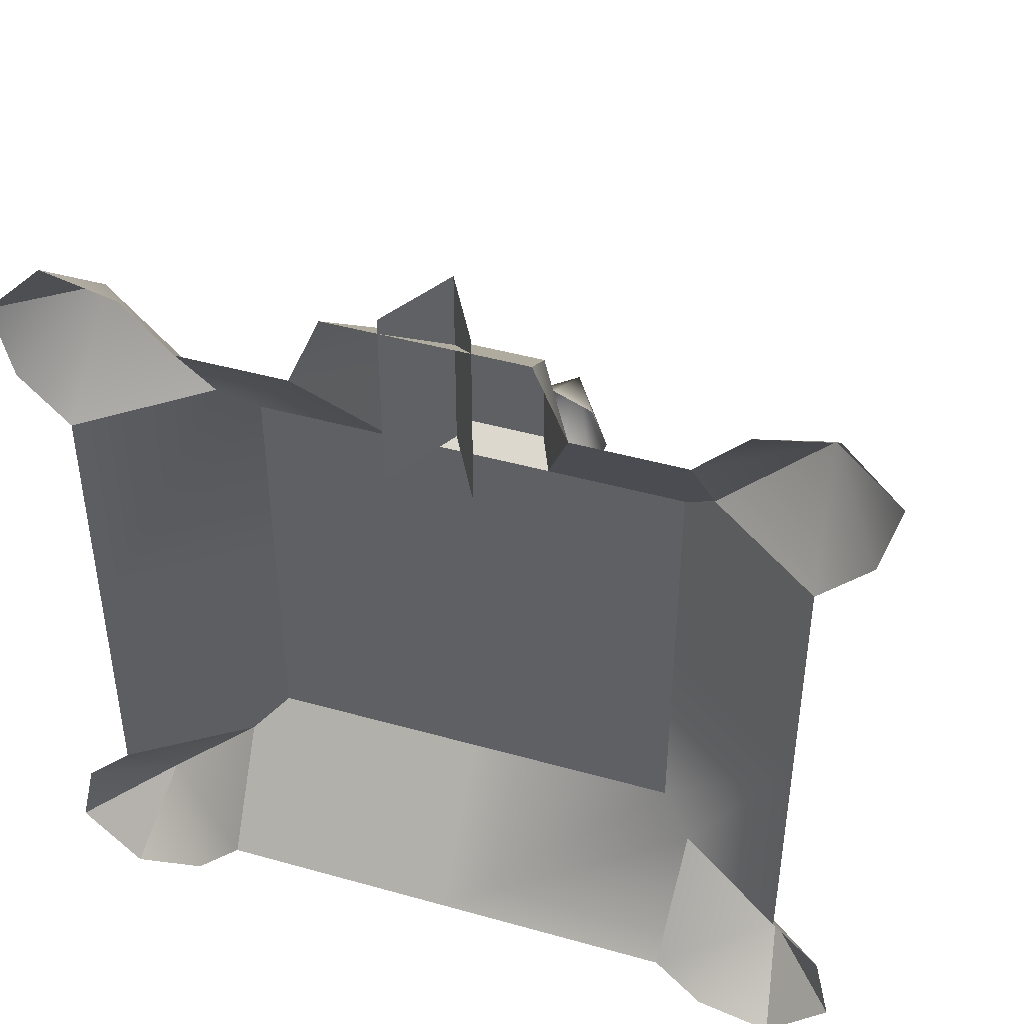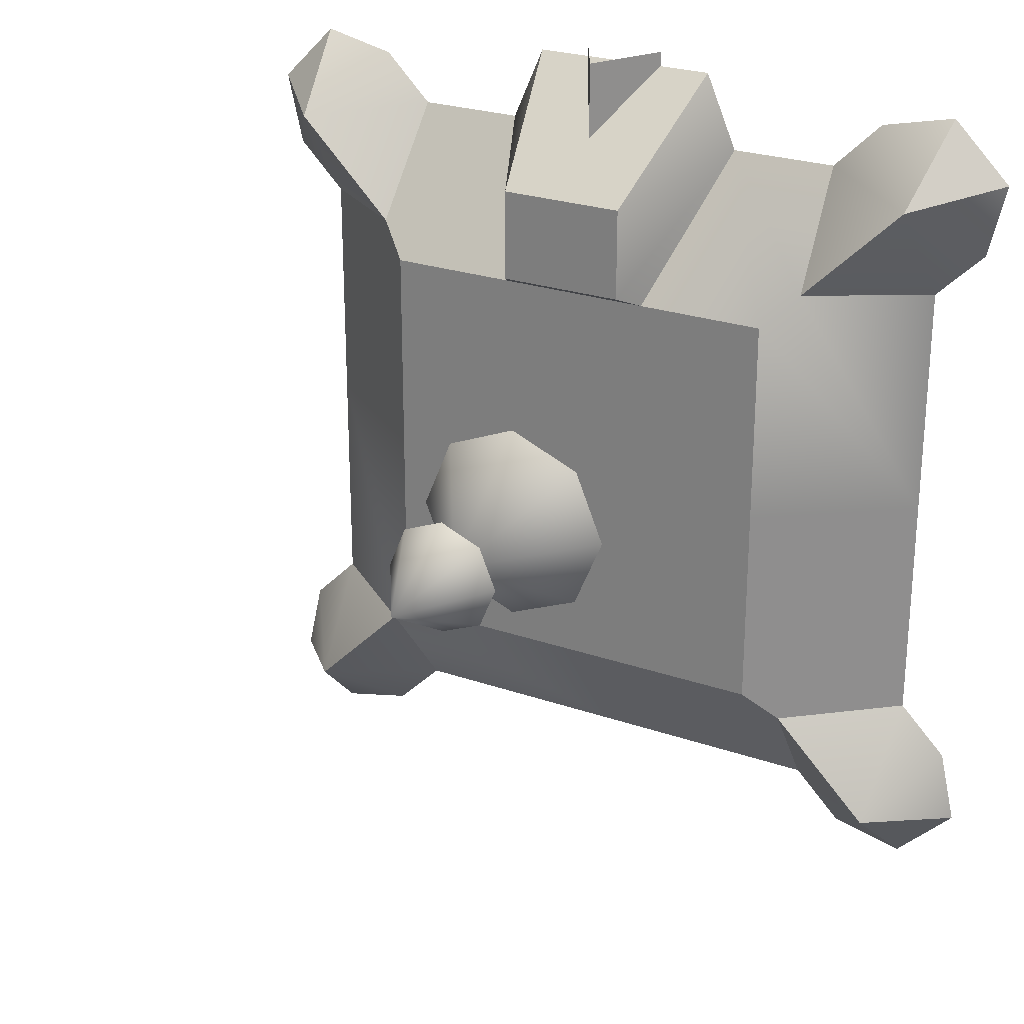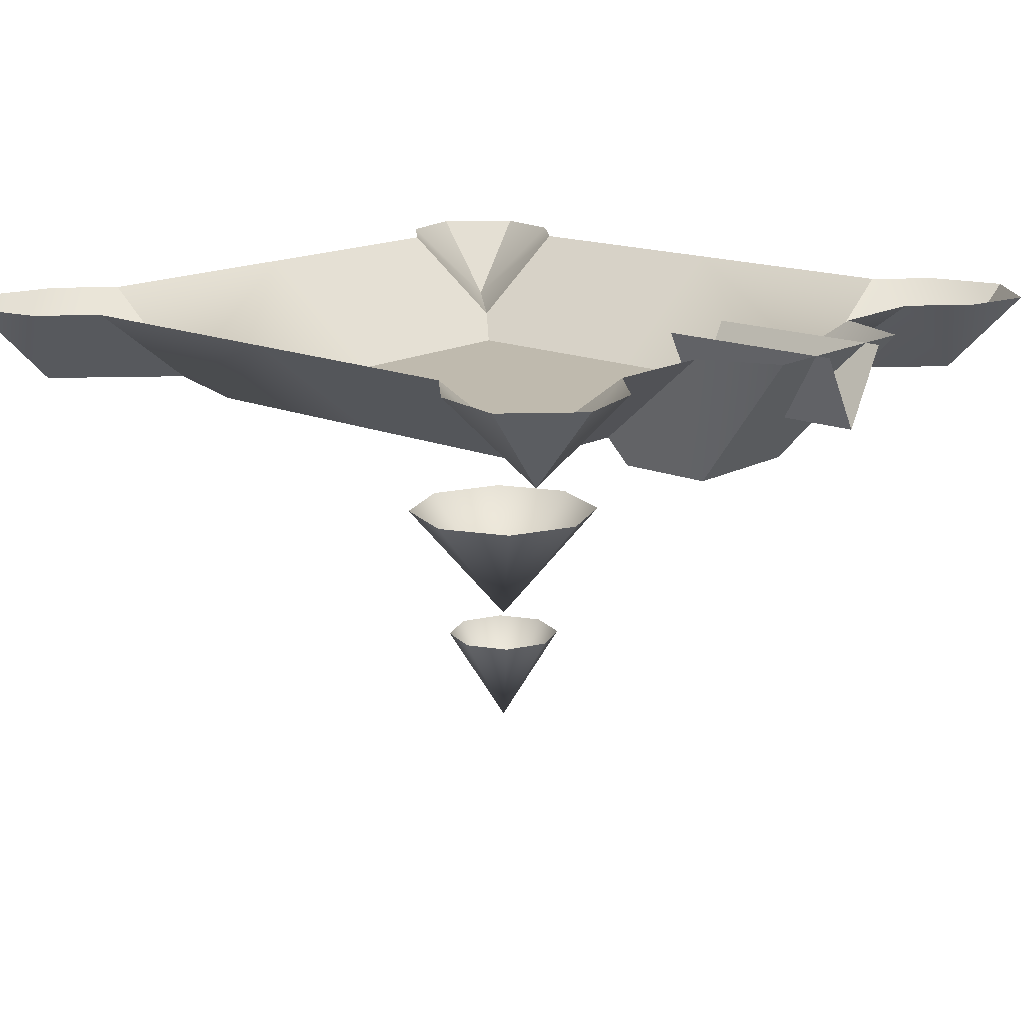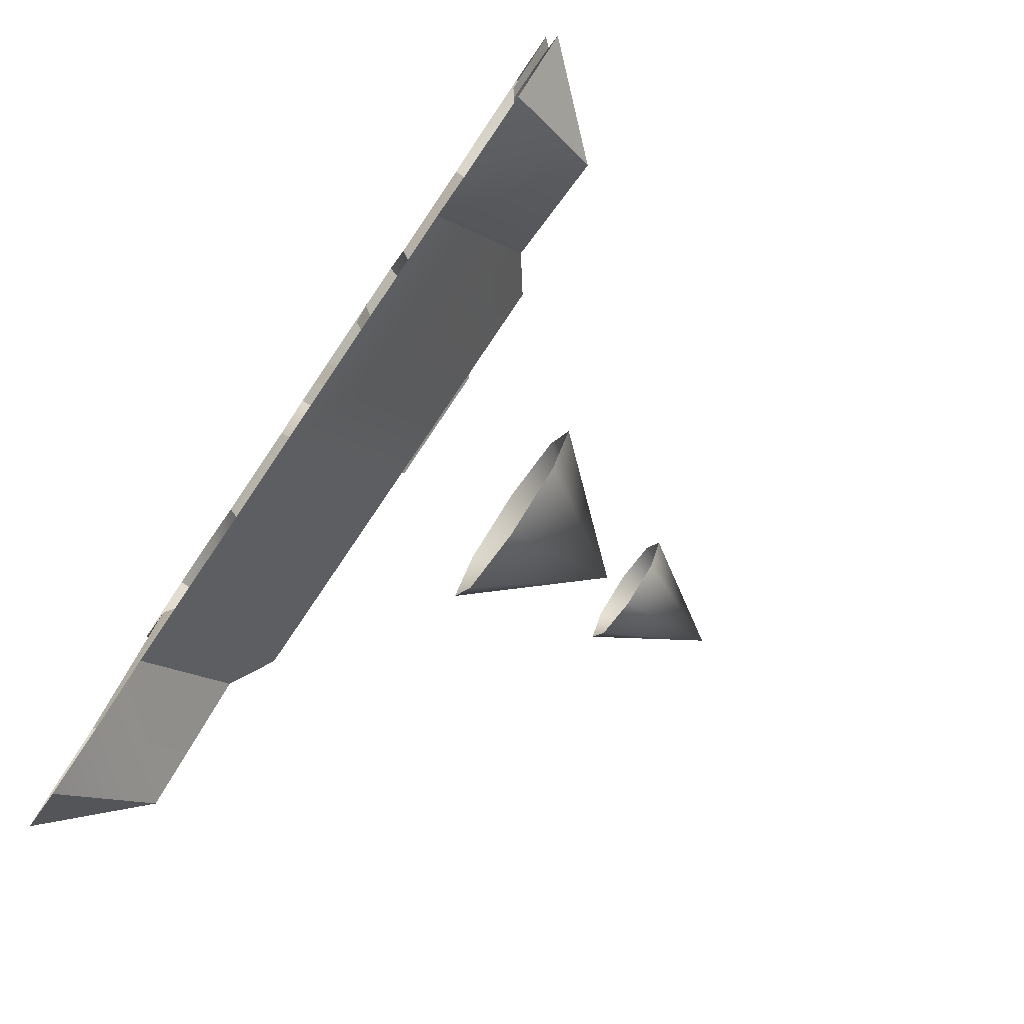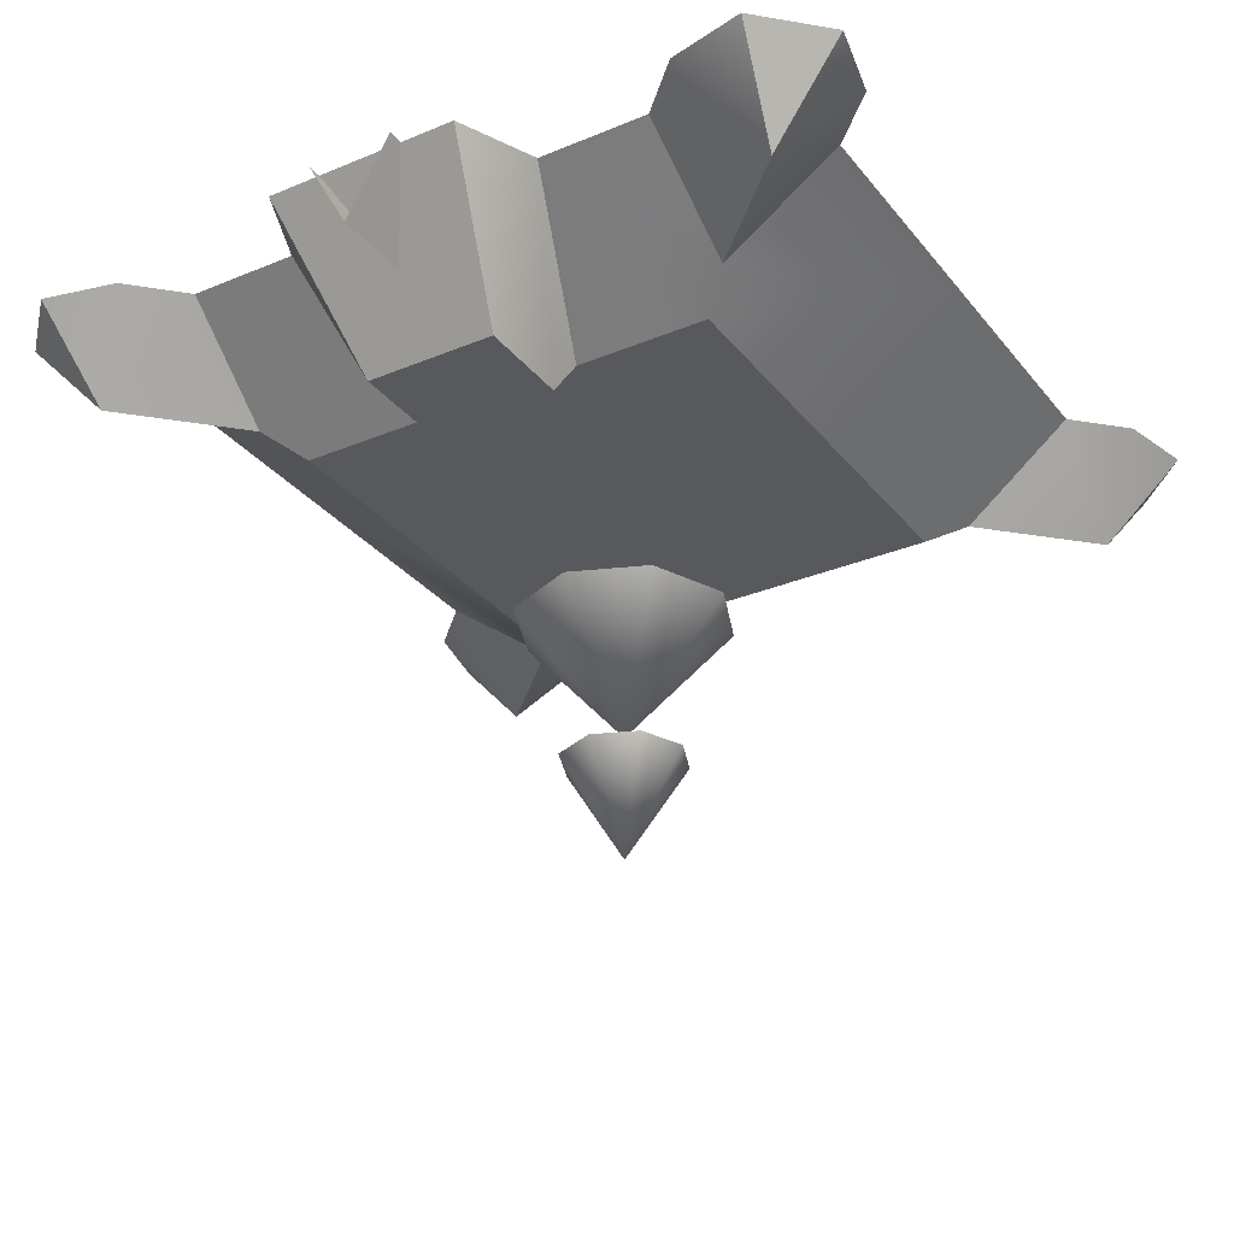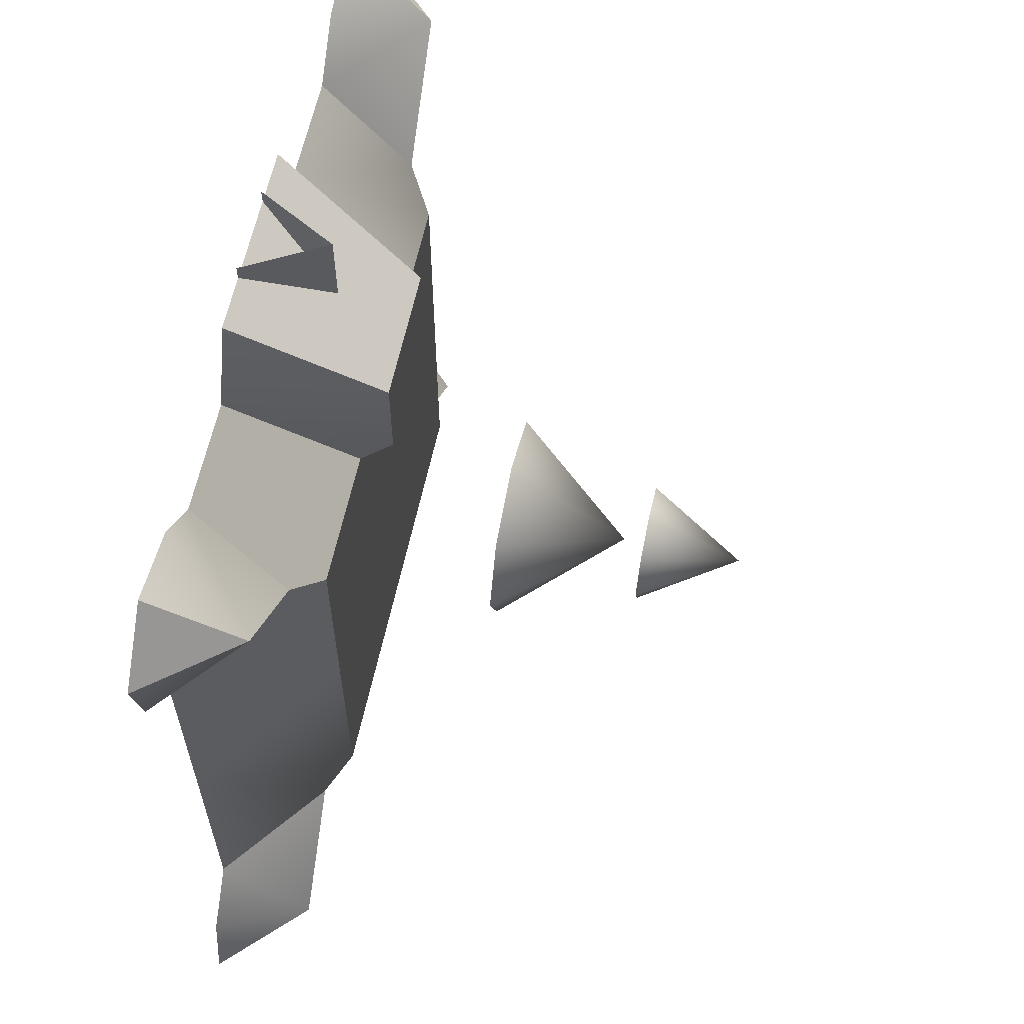
<metadata>
{"format":"obj","ext":"obj","renderer":"f3d","projection":"perspective","resolution":1024,"background":"white","views":[{"elev":44.2,"azim":18.2,"up":"+Y"},{"elev":25.4,"azim":-150.9,"up":"+Y"},{"elev":15.6,"azim":131.4,"up":"+Z"},{"elev":-79.0,"azim":55.9,"up":"+Y"},{"elev":-30.1,"azim":-148.8,"up":"+Z"},{"elev":61.6,"azim":102.1,"up":"+Y"}]}
</metadata>
<code>
o n16b15
v -1701 -131.4 -7784
v -2921 -636.7 -7784
v -4141 -131.4 -7784
v -4646 1089 -7784
v -4141 2309 -7784
v -2921 2814 -7784
v -1701 2309 -7784
v -1196 1089 -7784
v -2921 1089 -9759
v -3619 8472 -3852
v -2224 8472 -3852
v -3619 5376 -3852
v -2224 5376 -3852
v -2921 8472 -5116
v -2921 5376 -5116
v -2217 384.1 -1.014e+04
v -2921 92.35 -1.014e+04
v -3626 384.1 -1.014e+04
v -3917 1089 -1.014e+04
v -3626 1793 -1.014e+04
v -2921 2085 -1.014e+04
v -2217 1793 -1.014e+04
v -1925 1089 -1.014e+04
v -2921 1089 -1.174e+04
v -8791 1089 -3853
v -6404 1089 -5633
v -6404 1089 -5633
v 561.6 1089 -5633
v 561.6 1089 -5633
v 2948 1089 -3853
v -2921 -4781 -3853
v -2921 -2394 -5633
v -2921 -2394 -5633
v -2921 1089 -5633
v -2921 4571 -5633
v -2921 4571 -5633
v -1621 4571 -5633
v -1621 4571 -5633
v -1621 4571 -5633
v -1621 4571 -5633
v -4221 4571 -5633
v -4221 4571 -5633
v -4221 4571 -5633
v -4221 4571 -5633
v 3059 8052 -3852
v 3059 8052 -3852
v 4042 7069 -3852
v 4042 7069 -3852
v 1825 7771 -3852
v 3762 5835 -3852
v 2790 6799 -5228
v 2790 6799 -5228
v -9885 7069 -3852
v -9885 7069 -3852
v -8901 8052 -3852
v -8901 8052 -3852
v -9604 5835 -3852
v -7667 7771 -3852
v -8632 6799 -5228
v -8632 6799 -5228
v 4042 -4891 -3852
v 4042 -4891 -3852
v 3059 -5875 -3852
v 3059 -5875 -3852
v 3762 -3657 -3852
v 1825 -5594 -3852
v 2790 -4622 -5228
v 2790 -4622 -5228
v -8901 -5875 -3852
v -8901 -5875 -3852
v -9885 -4891 -3852
v -9885 -4891 -3852
v -7667 -5594 -3852
v -9604 -3657 -3852
v -8632 -4622 -5228
v -8632 -4622 -5228
v -6947 5114 -5228
v -6947 5114 -5228
v -6856 6958 -3853
v -6856 6958 -3853
v -8791 5022 -3853
v -8791 5022 -3853
v -6947 -2937 -5228
v -6947 -2937 -5228
v -6947 -2937 -5228
v -8791 -2845 -3853
v -8791 -2845 -3853
v -6854 -4781 -3853
v -6854 -4781 -3853
v 1105 -2938 -5227
v 1105 -2938 -5227
v 1013 -4781 -3853
v 1013 -4781 -3853
v 2948 -2845 -3853
v 2948 -2845 -3853
v 1105 5115 -5228
v 1105 5115 -5228
v 1105 5115 -5228
v 2948 5022 -3853
v 2948 5022 -3853
v 1012 6958 -3853
v 1012 6958 -3853
v -1855 4802 -6118
v -1855 4802 -6118
v -1855 4802 -6118
v -3987 4802 -6118
v -3987 4802 -6118
v -3987 4802 -6118
v 561.6 4571 -5633
v 561.6 4571 -5633
v 561.6 4571 -5633
v 561.6 -2394 -5633
v 561.6 -2394 -5633
v -6404 -2394 -5633
v -6404 -2394 -5633
v -6404 -2394 -5633
v -6404 4571 -5633
v -6404 4571 -5633
v -4507 8223 -3853
v -4507 8223 -3853
v -1335 8223 -3853
v -1335 8223 -3853
v -1855 6365 -6118
v -1855 6365 -6118
v -1855 6365 -6118
v -3987 6365 -6118
v -3987 6365 -6118
v -3987 6365 -6118
v -788.3 6958 -3853
v -788.3 6958 -3853
v -5054 6958 -3853
v -5054 6958 -3853
f 15 11 13
f 11 15 14
f 12 14 15
f 14 12 10
f 34 116 27
f 116 34 33
f 29 33 34
f 33 29 113
f 43 27 118
f 27 43 34
f 36 34 43
f 34 36 37
f 28 30 112
f 30 28 100
f 111 100 28
f 100 111 97
f 117 132 44
f 132 117 78
f 25 78 117
f 78 25 82
f 35 105 40
f 105 35 106
f 41 106 35
f 131 108 42
f 108 131 128
f 120 128 131
f 76 88 73
f 88 76 83
f 79 60 58
f 60 79 77
f 92 68 66
f 68 92 90
f 99 52 50
f 52 99 96
f 31 91 93
f 91 31 112
f 25 84 87
f 84 25 114
f 107 123 103
f 123 107 126
f 127 121 124
f 121 127 119
f 68 94 65
f 94 68 90
f 60 81 57
f 81 60 77
f 4 9 3
f 9 4 5
f 9 8 1
f 8 9 7
f 91 30 95
f 30 91 112
f 52 101 49
f 101 52 96
f 85 31 89
f 31 85 115
f 19 24 18
f 24 19 20
f 32 31 115
f 31 32 112
f 26 25 117
f 25 26 114
f 98 130 102
f 130 98 109
f 24 23 16
f 23 24 22
f 29 37 110
f 37 29 34
f 86 76 74
f 76 86 83
f 104 129 39
f 129 104 125
f 69 71 75
f 62 68 65
f 45 47 51
f 68 64 66
f 61 63 67
f 54 60 57
f 60 56 58
f 52 48 50
f 46 52 49
f 53 55 59
f 76 72 74
f 70 76 73
f 129 125 122
f 1 2 9
f 9 2 3
f 80 132 78
f 6 9 5
f 7 9 6
f 16 17 24
f 24 17 18
f 21 24 20
f 22 24 21
f 38 130 109

</code>
